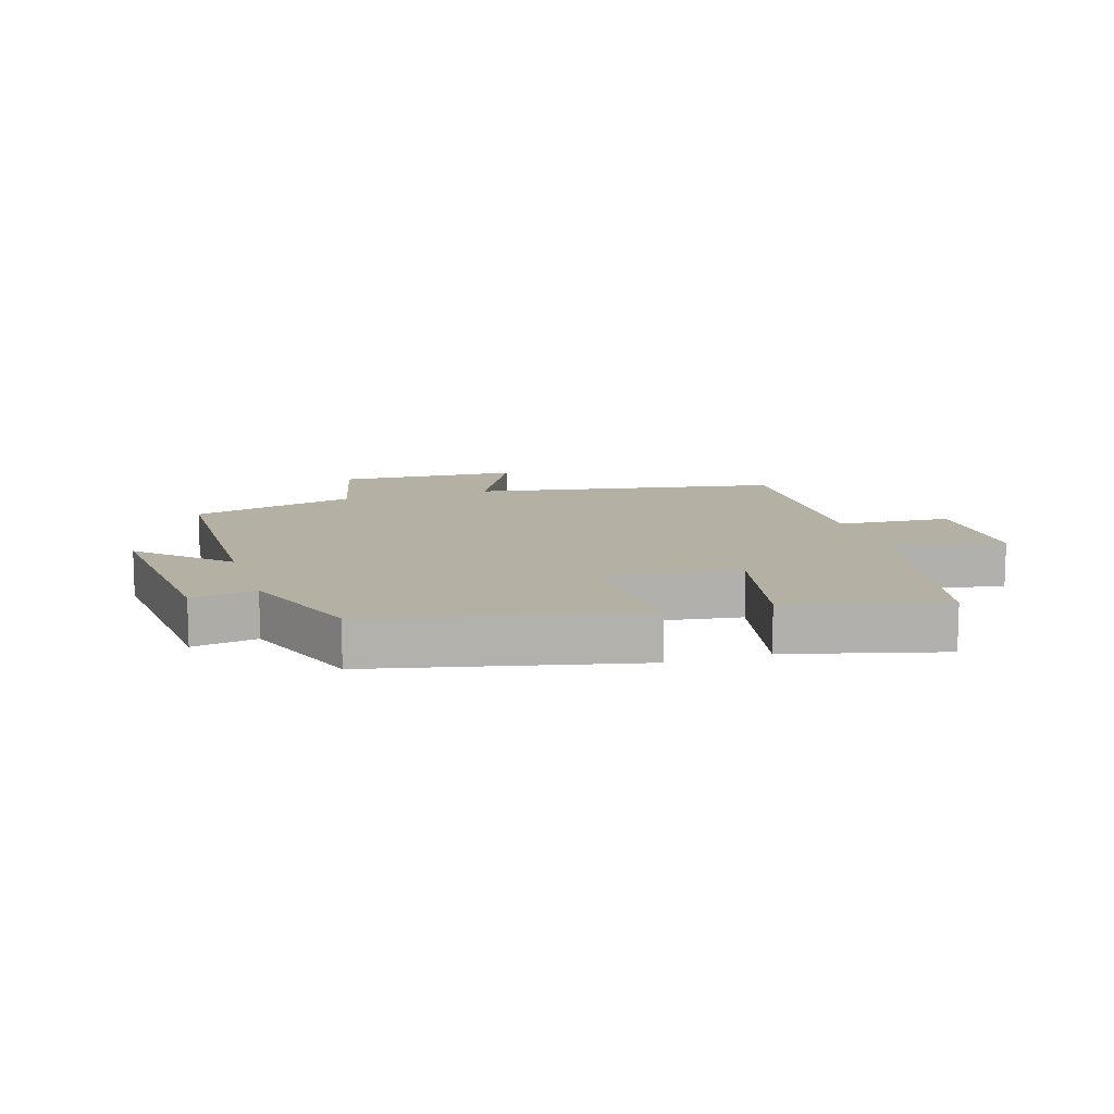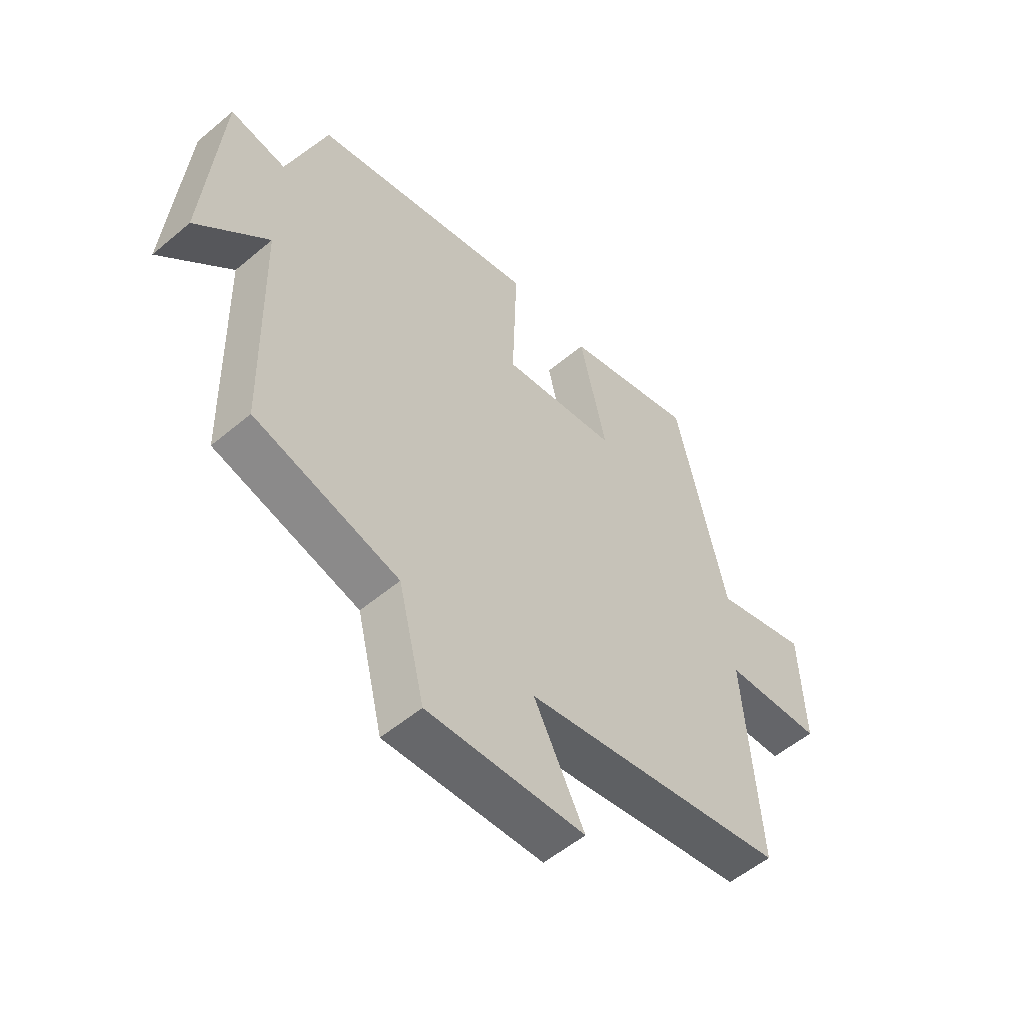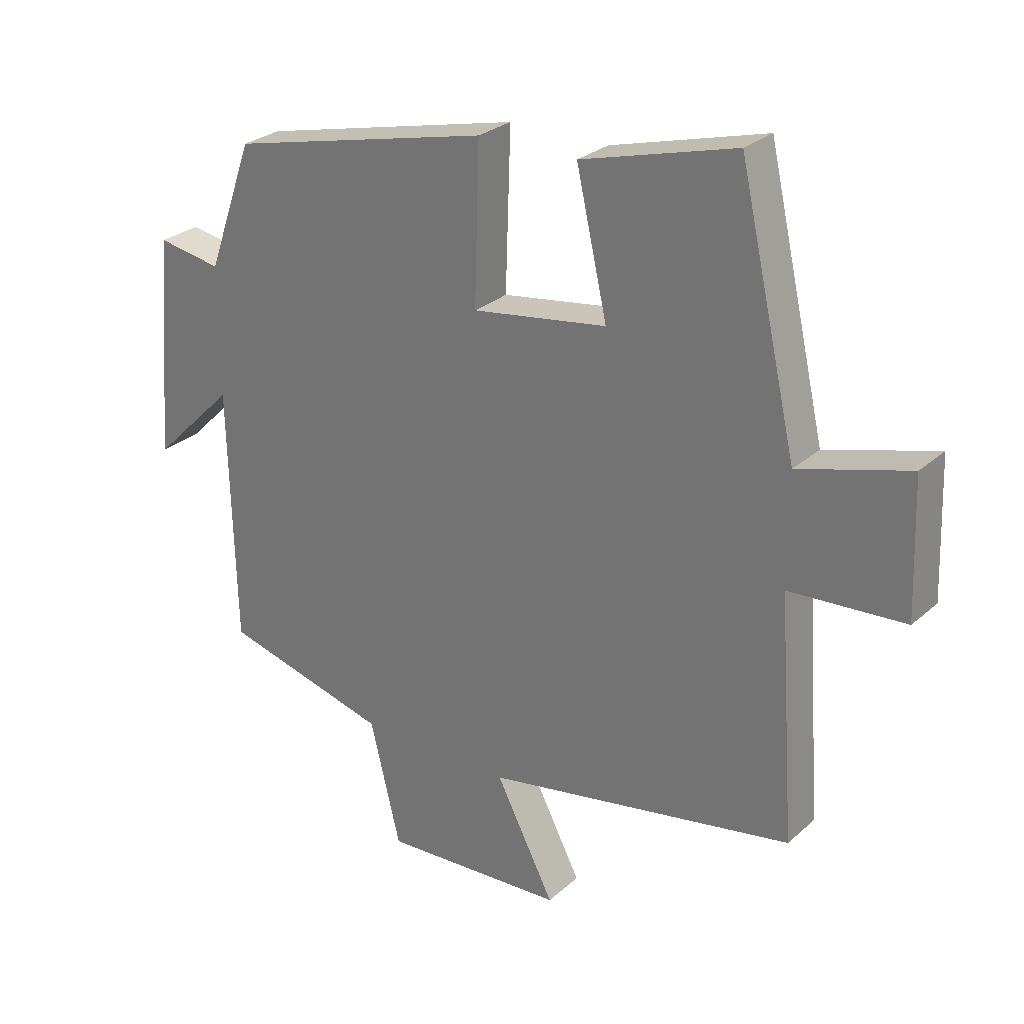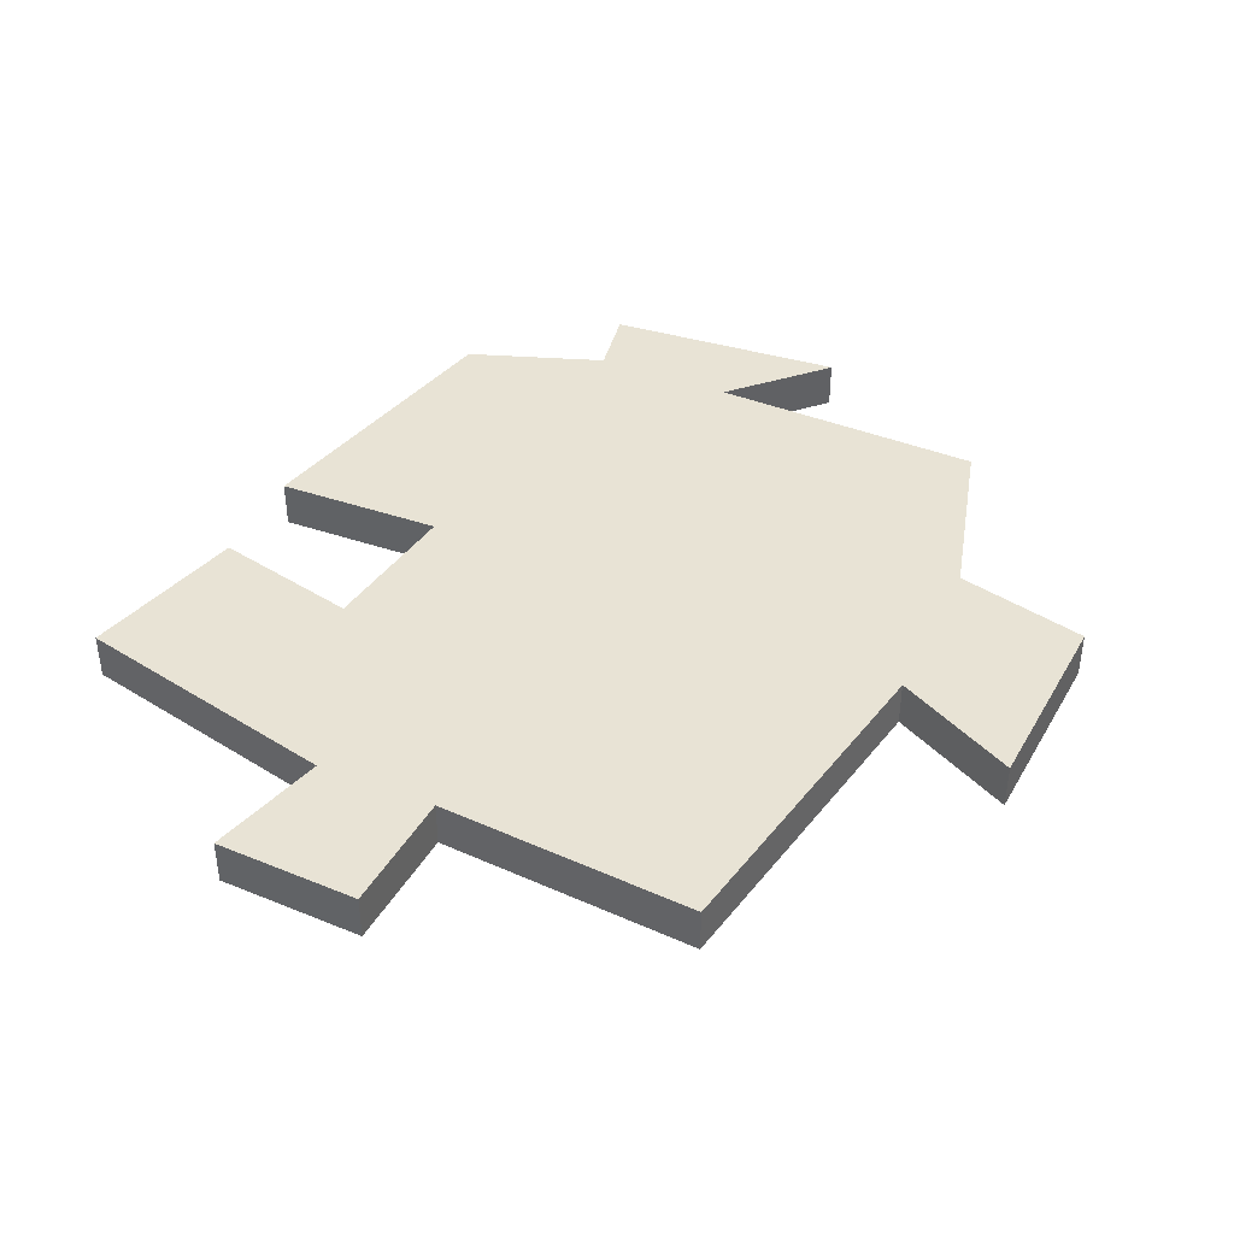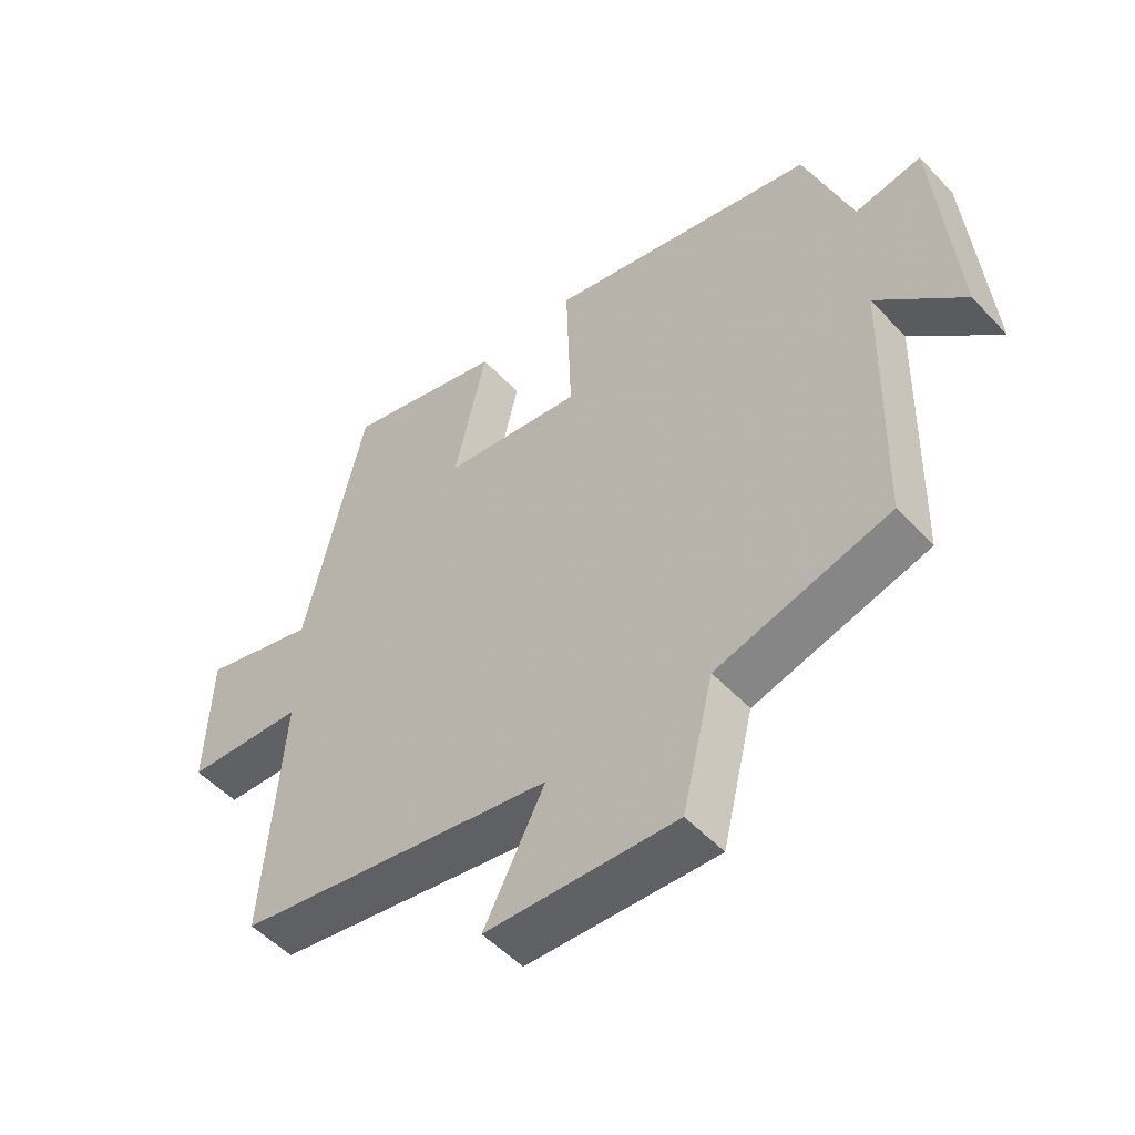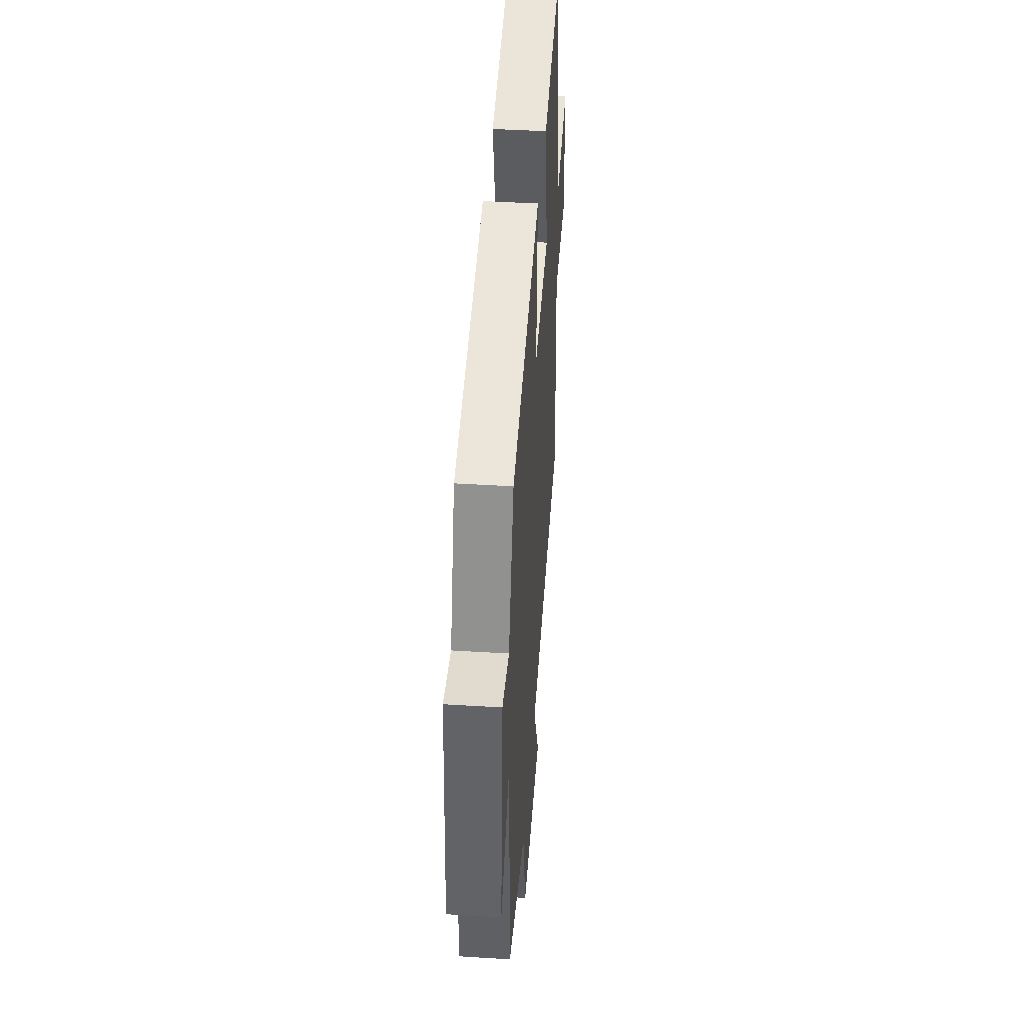
<metadata>
{"format":"obj","ext":"obj","renderer":"f3d","projection":"perspective","resolution":1024,"background":"white","views":[{"elev":11.5,"azim":-17.7,"up":"+Y"},{"elev":-54.2,"azim":-48.2,"up":"+Z"},{"elev":27.3,"azim":36.9,"up":"+Z"},{"elev":41.3,"azim":114.4,"up":"+Y"},{"elev":-51.8,"azim":-138.5,"up":"+Z"},{"elev":43.3,"azim":-85.8,"up":"+Z"}]}
</metadata>
<code>
v 0.406 0.07 0.567
v 0.5 0.07 0.157
v 0.678 0.07 0.207
v 0.686 0.07 -0.009
v 0.5 0.07 -0.021
v 0.528 0.07 -0.41
v 0.029 0.07 -0.5
v 0.124 0.07 -0.684
v -0.172 0.07 -0.7
v -0.221 0.07 -0.5
v -0.49 0.07 -0.428
v -0.5 0.07 -0.014
v -0.634 0.07 -0.146
v -0.604 0.07 0.214
v -0.5 0.07 0.196
v -0.426 0.07 0.402
v -0.003 0.07 0.5
v -0.011 0.07 0.248
v 0.207 0.07 0.28
v 0.157 0.07 0.5
v 0.406 0 0.567
v 0.5 0 0.157
v 0.678 0 0.207
v 0.686 0 -0.009
v 0.5 0 -0.021
v 0.528 0 -0.41
v 0.029 0 -0.5
v 0.124 0 -0.684
v -0.172 0 -0.7
v -0.221 0 -0.5
v -0.49 0 -0.428
v -0.5 0 -0.014
v -0.634 0 -0.146
v -0.604 0 0.214
v -0.5 0 0.196
v -0.426 0 0.402
v -0.003 0 0.5
v -0.011 0 0.248
v 0.207 0 0.28
v 0.157 0 0.5
f 19 20 1 2
f 18 19 2
f 15 16 17 18
f 15 18 2
f 12 13 14 15
f 12 15 2
f 11 12 2
f 10 11 2
f 7 8 9 10
f 5 6 7 10
f 5 10 2 3
f 3 4 5
f 22 21 40 39
f 22 39 38
f 38 37 36 35
f 22 38 35
f 35 34 33 32
f 22 35 32
f 22 32 31
f 22 31 30
f 30 29 28 27
f 30 27 26 25
f 23 22 30 25
f 25 24 23
f 1 21 22 2
f 2 22 23 3
f 3 23 24 4
f 4 24 25 5
f 5 25 26 6
f 6 26 27 7
f 7 27 28 8
f 8 28 29 9
f 9 29 30 10
f 10 30 31 11
f 11 31 32 12
f 12 32 33 13
f 13 33 34 14
f 14 34 35 15
f 15 35 36 16
f 16 36 37 17
f 17 37 38 18
f 18 38 39 19
f 19 39 40 20
f 20 40 21 1

</code>
